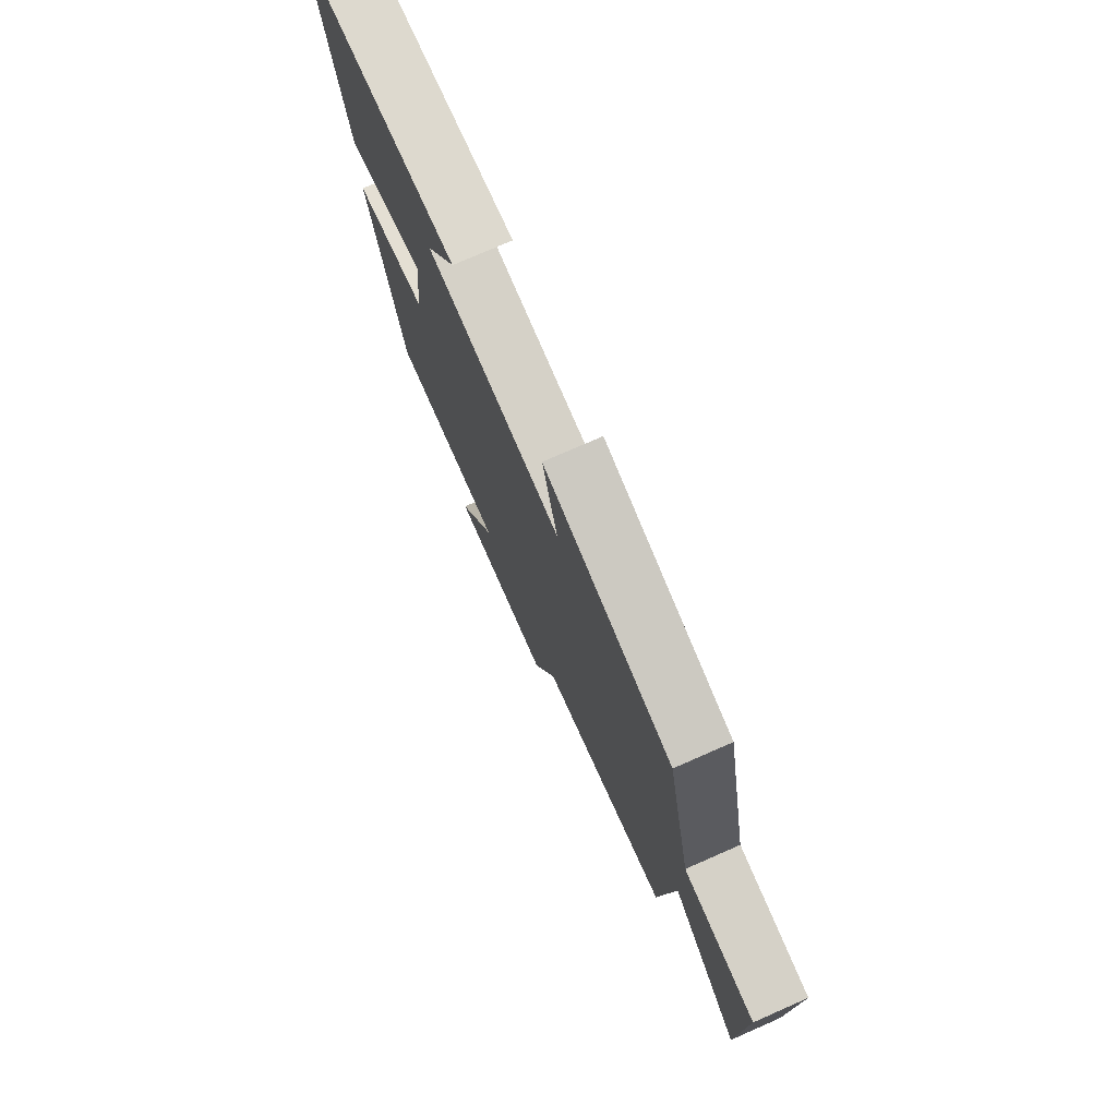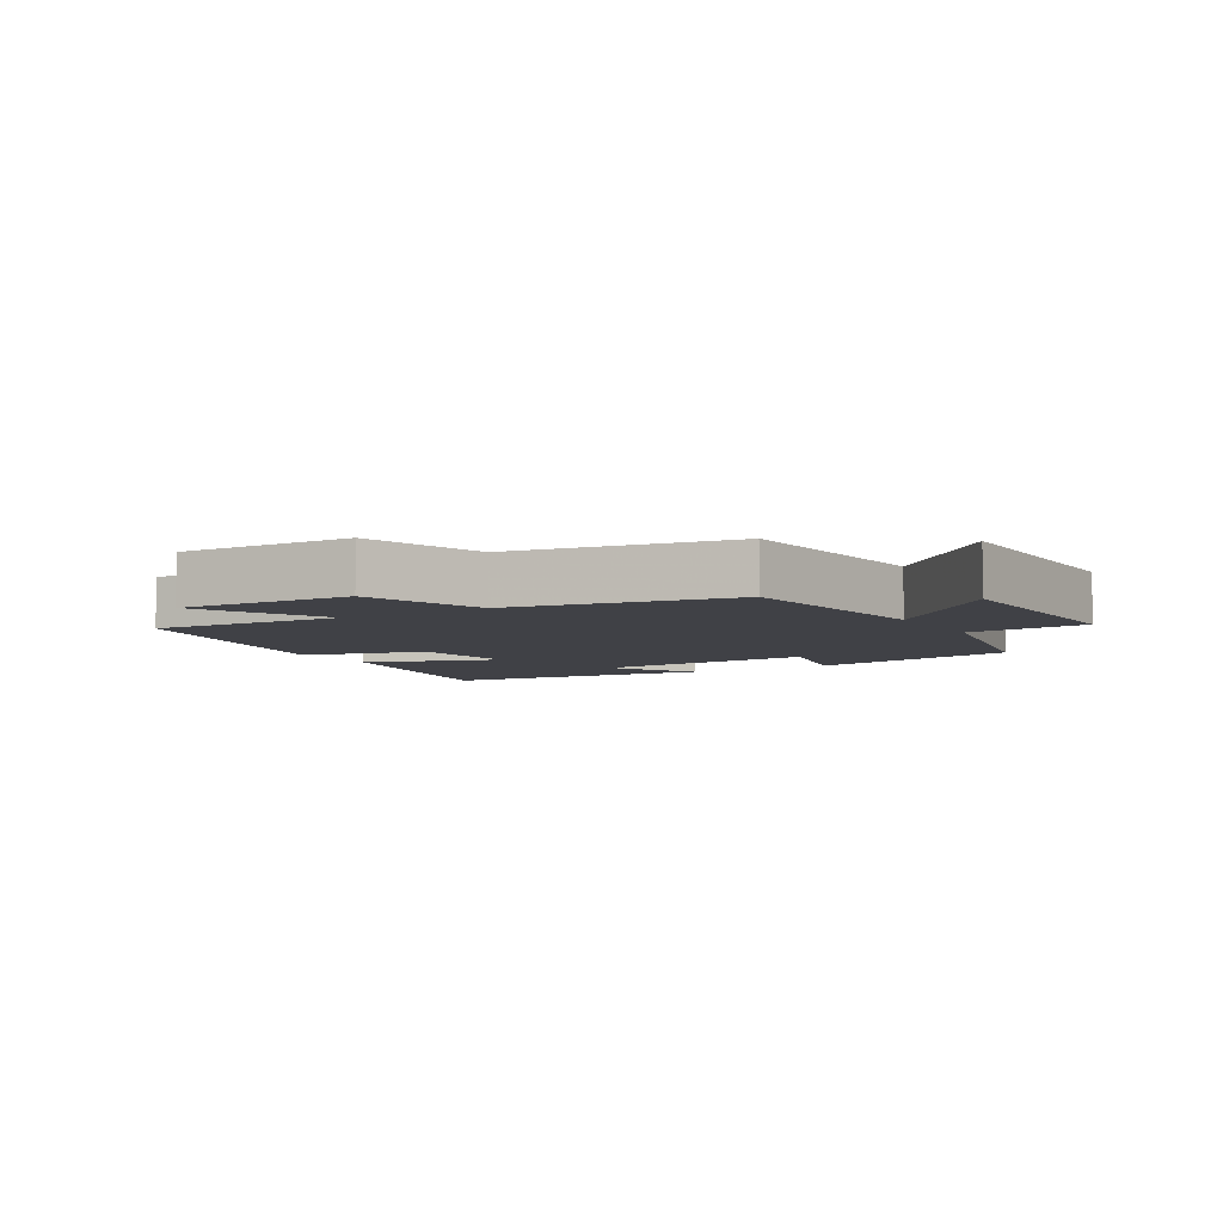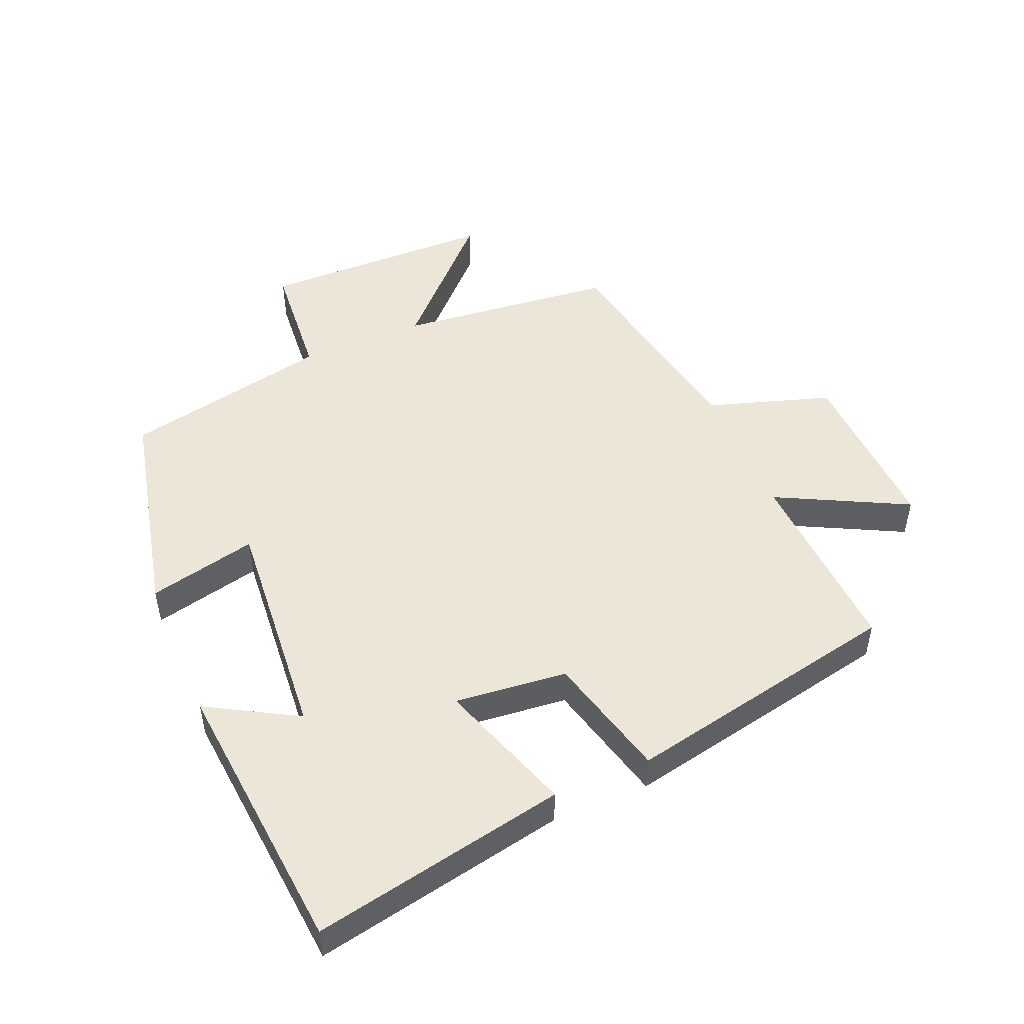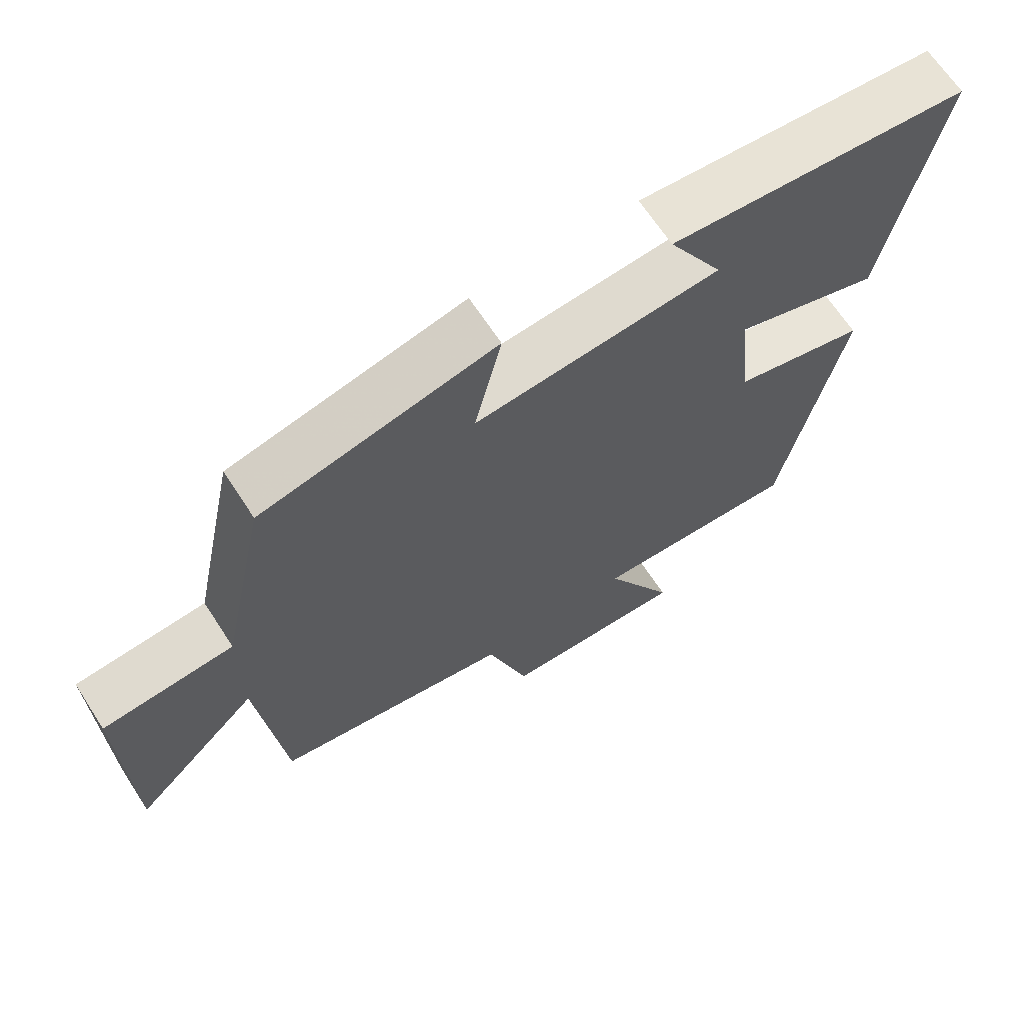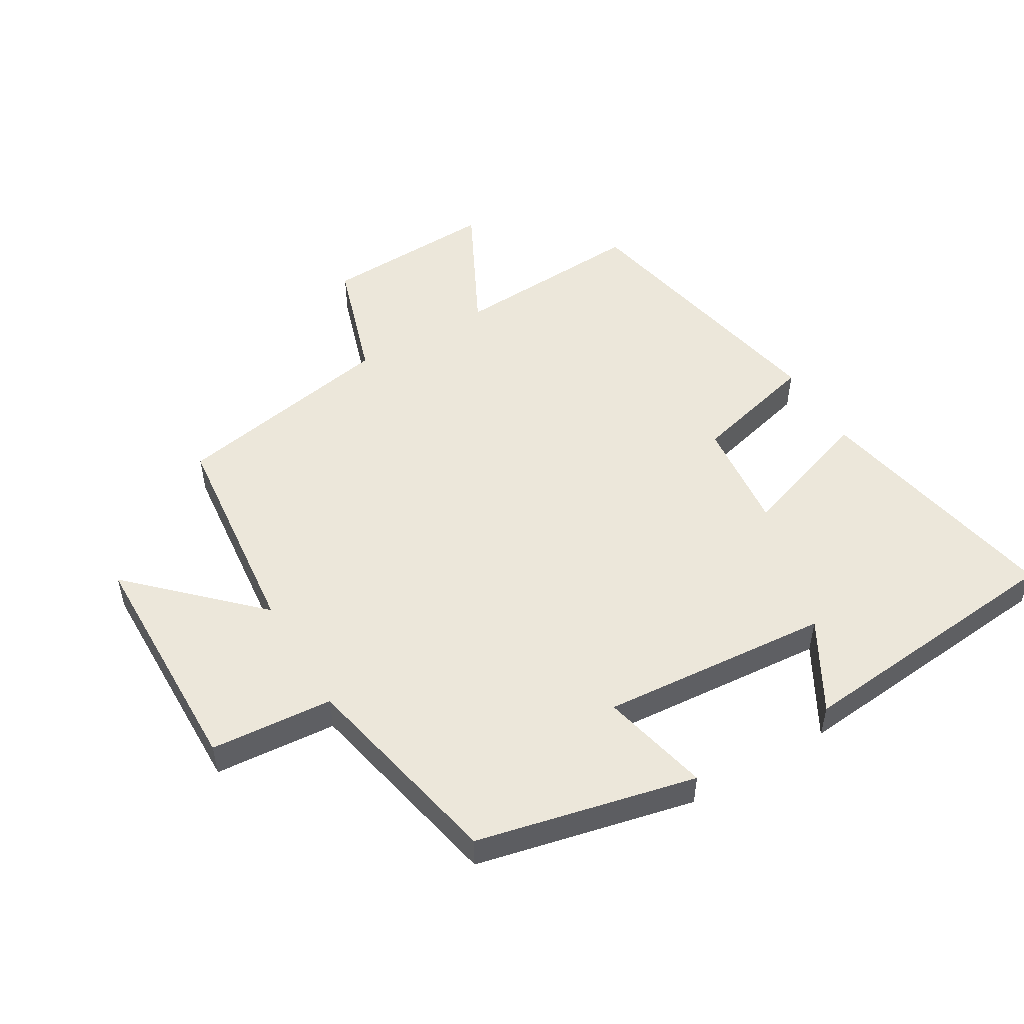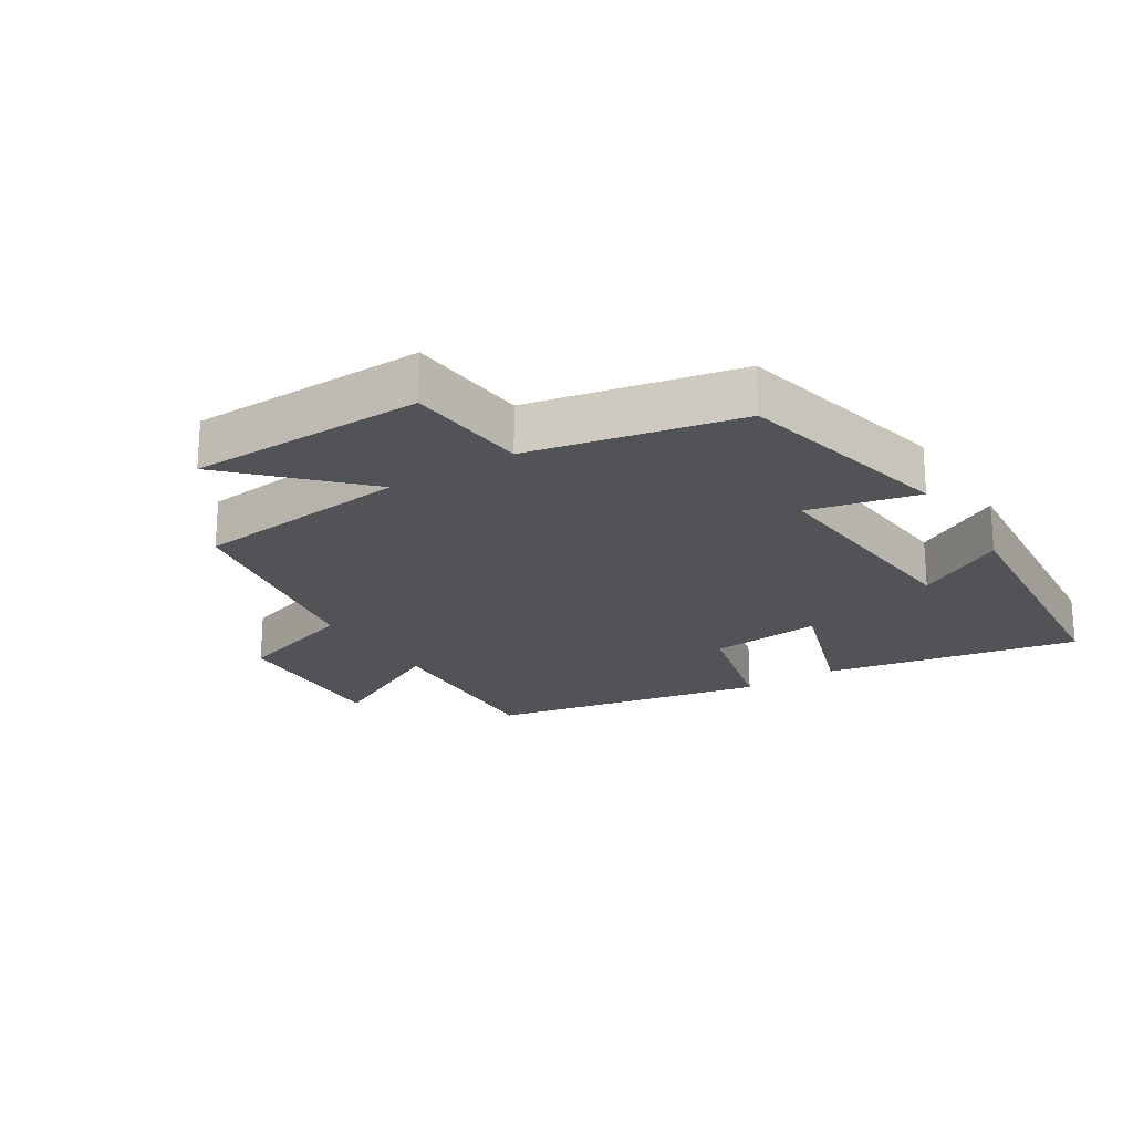
<metadata>
{"format":"obj","ext":"obj","renderer":"f3d","projection":"perspective","resolution":1024,"background":"white","views":[{"elev":75.8,"azim":-113.7,"up":"+Z"},{"elev":-6.0,"azim":-149.0,"up":"+Y"},{"elev":49.3,"azim":67.0,"up":"+Y"},{"elev":66.5,"azim":-33.1,"up":"+Z"},{"elev":51.4,"azim":-30.8,"up":"+Y"},{"elev":-21.8,"azim":-57.7,"up":"+Y"}]}
</metadata>
<code>
v 0.578 0.07 0.461
v 0.5 0.07 0.067
v 0.288 0.07 0.138
v 0.306 0.07 -0.036
v 0.5 0.07 -0.085
v 0.412 0.07 -0.515
v 0.111 0.07 -0.5
v 0.214 0.07 -0.701
v -0.056 0.07 -0.691
v -0.117 0.07 -0.5
v -0.464 0.07 -0.438
v -0.5 0.07 -0.101
v -0.684 0.07 -0.281
v -0.69 0.07 0.083
v -0.5 0.07 0.099
v -0.432 0.07 0.422
v -0.093 0.07 0.5
v -0.132 0.07 0.331
v 0.224 0.07 0.361
v 0.145 0.07 0.5
v 0.578 0 0.461
v 0.5 0 0.067
v 0.288 0 0.138
v 0.306 0 -0.036
v 0.5 0 -0.085
v 0.412 0 -0.515
v 0.111 0 -0.5
v 0.214 0 -0.701
v -0.056 0 -0.691
v -0.117 0 -0.5
v -0.464 0 -0.438
v -0.5 0 -0.101
v -0.684 0 -0.281
v -0.69 0 0.083
v -0.5 0 0.099
v -0.432 0 0.422
v -0.093 0 0.5
v -0.132 0 0.331
v 0.224 0 0.361
v 0.145 0 0.5
f 19 20 1 2
f 18 19 2 3
f 15 16 17 18
f 15 18 3 4
f 12 13 14 15
f 10 11 12 15
f 10 15 4 5
f 7 8 9 10
f 7 10 5
f 5 6 7
f 22 21 40 39
f 23 22 39 38
f 38 37 36 35
f 24 23 38 35
f 35 34 33 32
f 35 32 31 30
f 25 24 35 30
f 30 29 28 27
f 25 30 27
f 27 26 25
f 1 21 22 2
f 2 22 23 3
f 3 23 24 4
f 4 24 25 5
f 5 25 26 6
f 6 26 27 7
f 7 27 28 8
f 8 28 29 9
f 9 29 30 10
f 10 30 31 11
f 11 31 32 12
f 12 32 33 13
f 13 33 34 14
f 14 34 35 15
f 15 35 36 16
f 16 36 37 17
f 17 37 38 18
f 18 38 39 19
f 19 39 40 20
f 20 40 21 1

</code>
